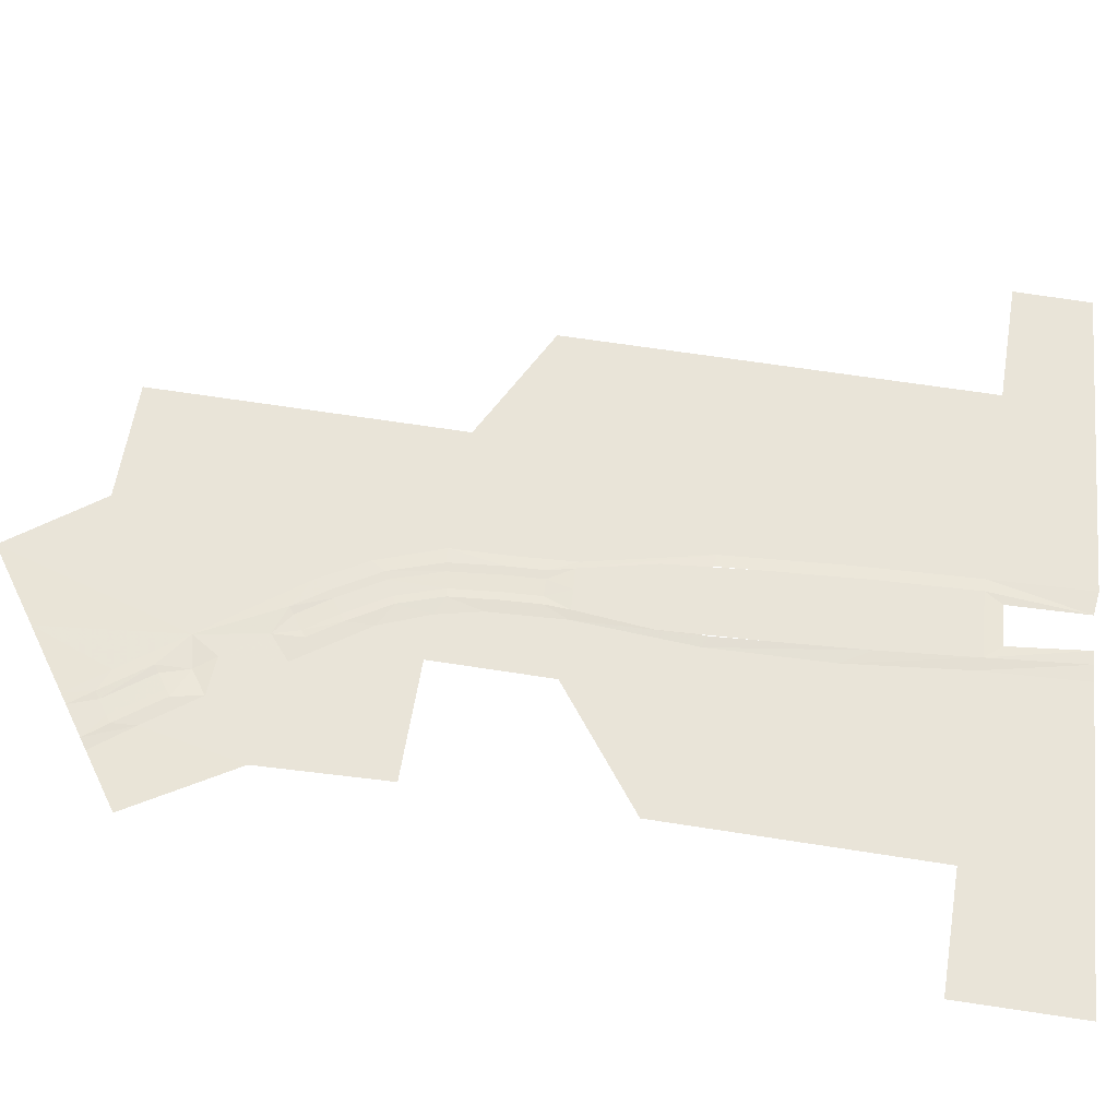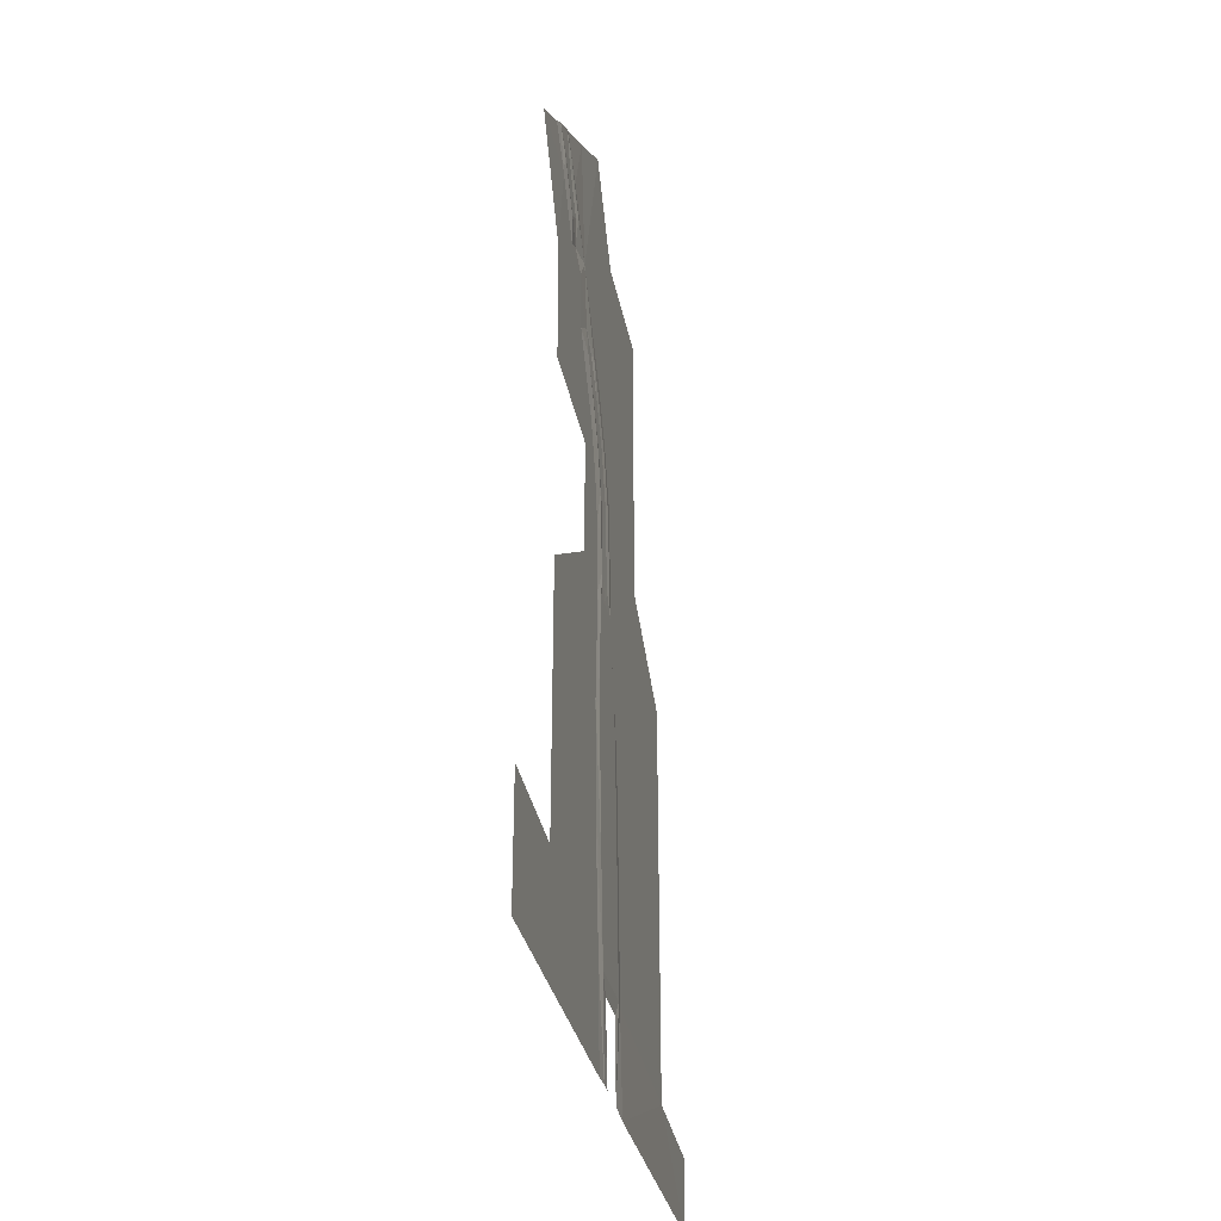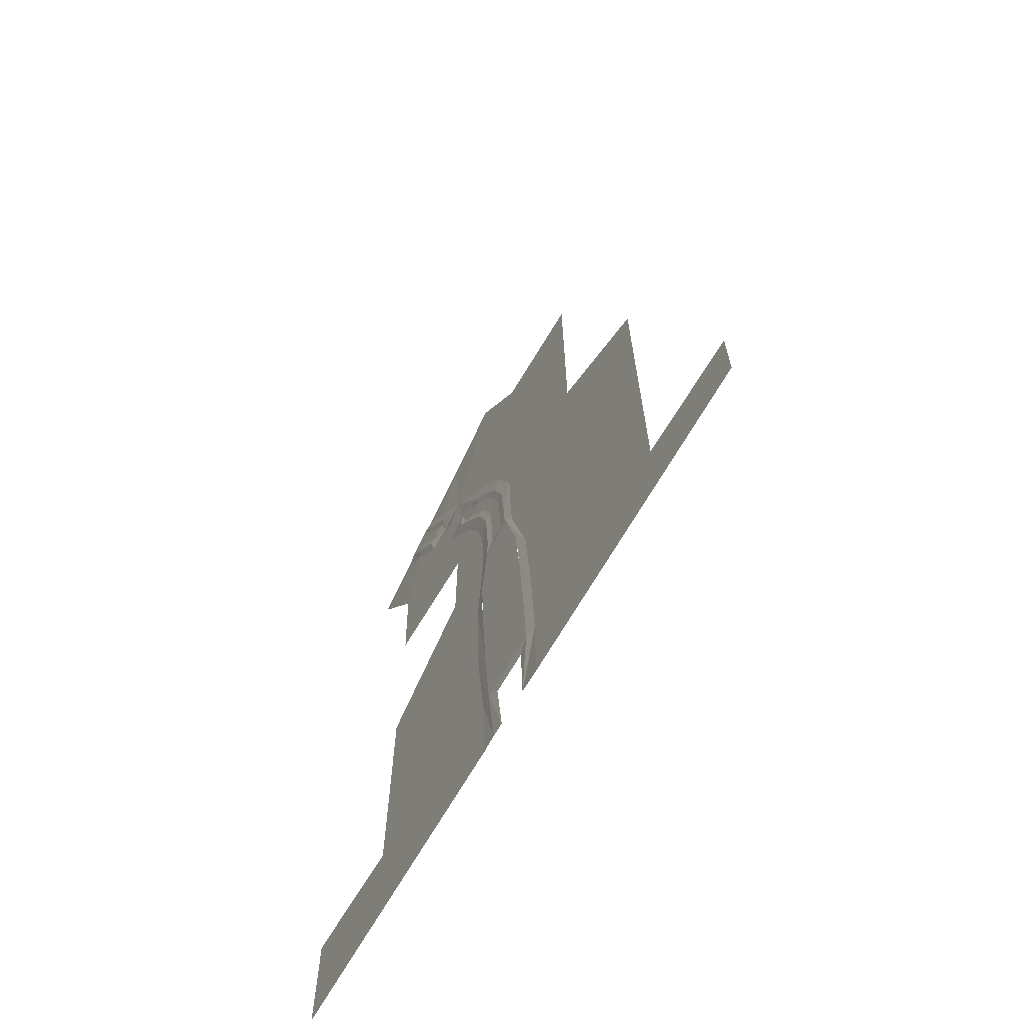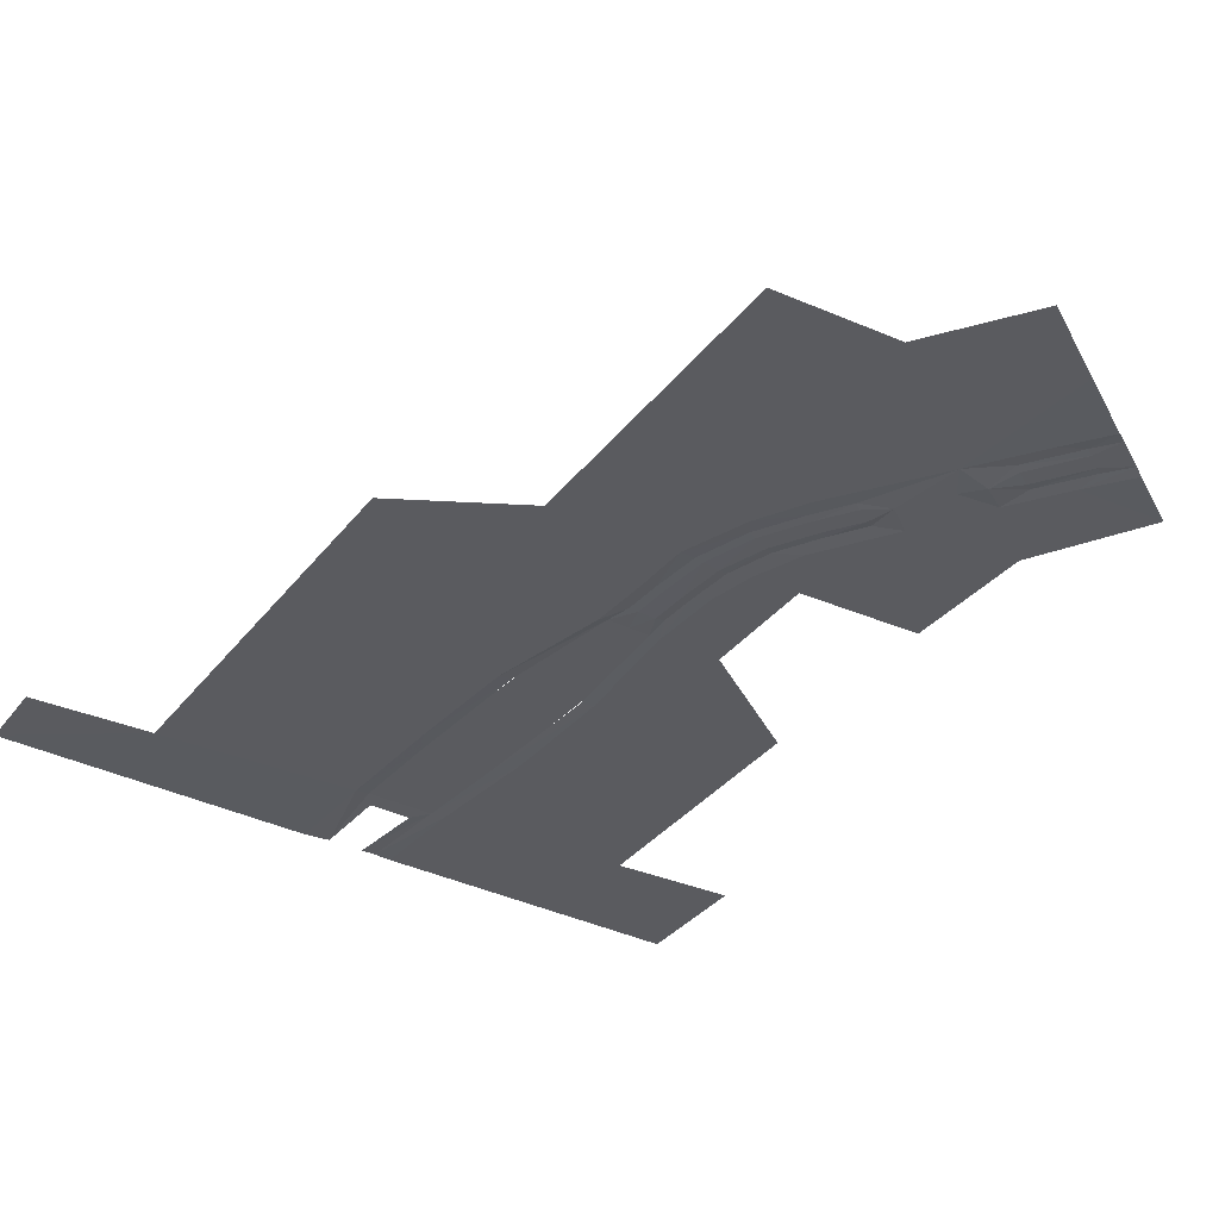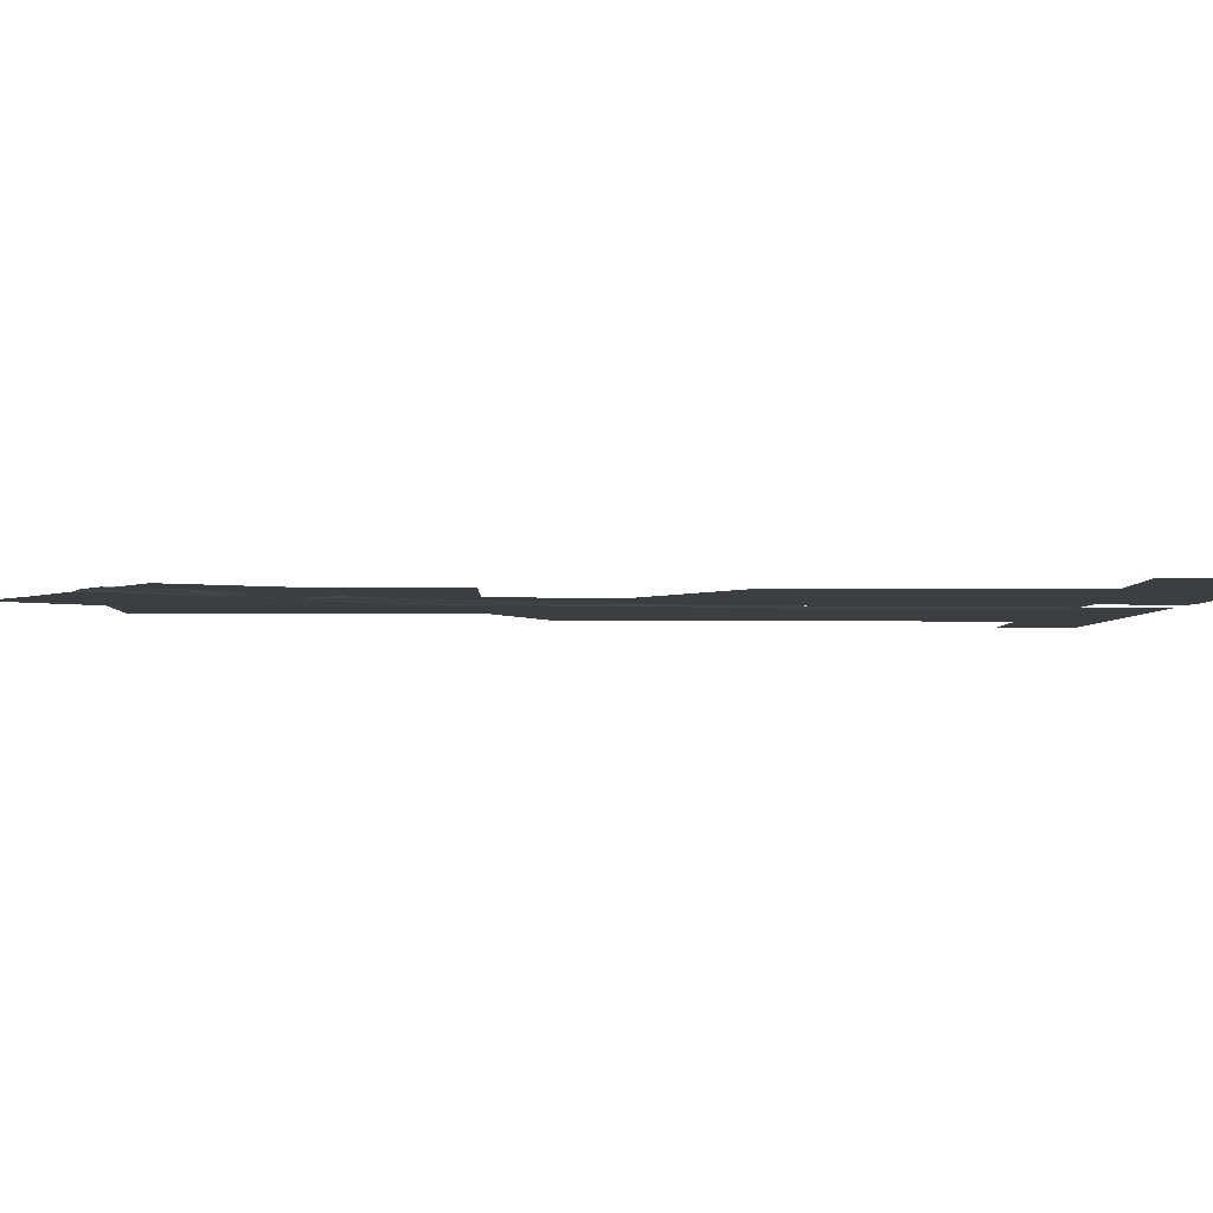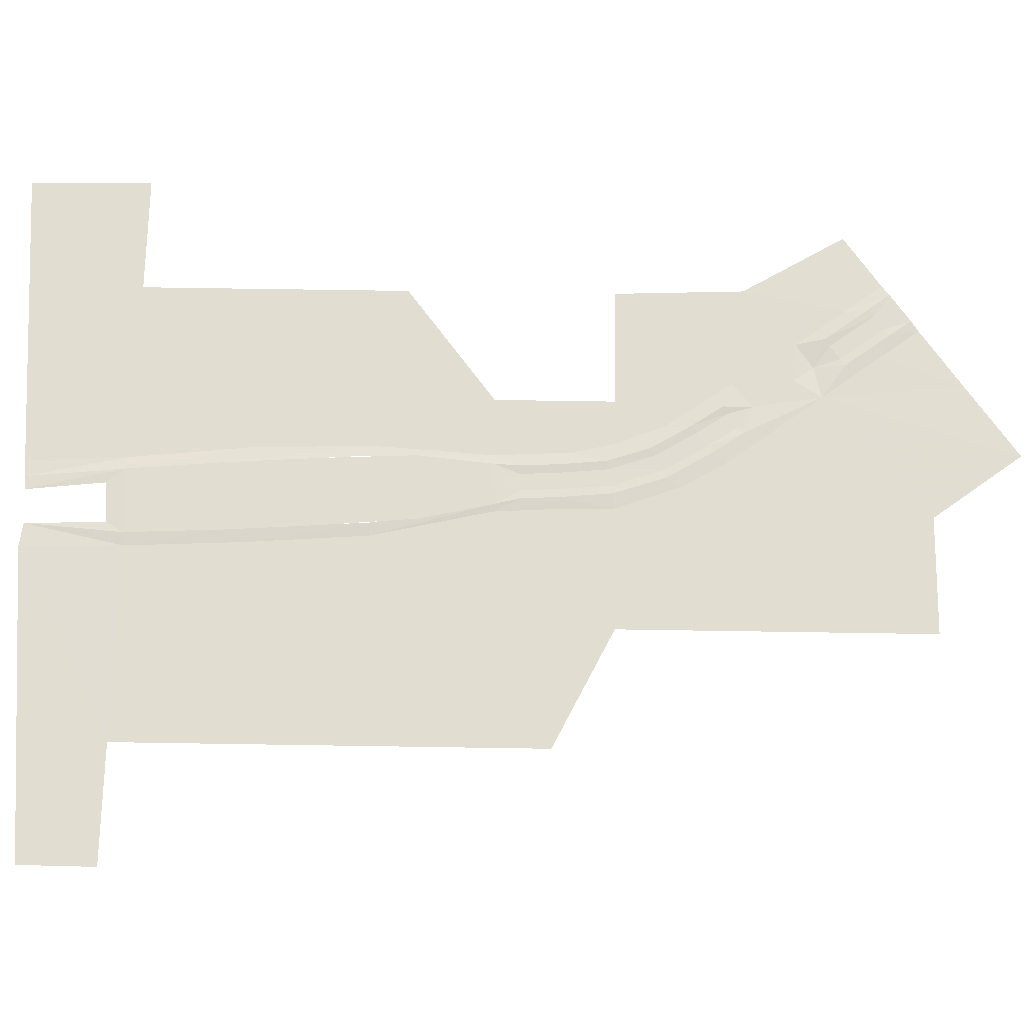
<metadata>
{"format":"obj","ext":"obj","renderer":"f3d","projection":"perspective","resolution":1024,"background":"white","views":[{"elev":60.1,"azim":99.3,"up":"+Y"},{"elev":-34.9,"azim":101.0,"up":"+Z"},{"elev":-68.7,"azim":-121.0,"up":"+Z"},{"elev":-33.0,"azim":-31.1,"up":"+Y"},{"elev":-3.2,"azim":88.8,"up":"+Y"},{"elev":68.4,"azim":-89.1,"up":"+Y"}]}
</metadata>
<code>
g Track
v 2.128e+04 -847.7 -3.871e+04
v 2.044e+04 -847.7 -3.59e+04
v 2.032e+04 -847.7 -3.865e+04
v 2.146e+04 -847.7 -3.597e+04
v 2.247e+04 -847.7 -3.603e+04
v 2.223e+04 -847.7 -3.878e+04
v 2.164e+04 -847.7 -3.319e+04
v 2.062e+04 -847.7 -3.312e+04
v 2.182e+04 -847.7 -3.045e+04
v 2.085e+04 -847.7 -3.039e+04
v 2.265e+04 -847.7 -3.326e+04
v 2.278e+04 -847.7 -3.052e+04
v 2.196e+04 -847.7 -2.829e+04
v 2.134e+04 -847.7 -2.825e+04
v 2.255e+04 -847.7 -2.833e+04
v 2.122e+04 -870.6 -3.92e+04
v 2.062e+04 -870.9 -3.916e+04
v 2.226e+04 -874.5 -2.757e+04
v 2.251e+04 -847.8 -2.758e+04
v 2.232e+04 -874.4 -2.649e+04
v 2.257e+04 -847.7 -2.651e+04
v 2.182e+04 -867.1 -2.646e+04
v 2.176e+04 -867 -2.755e+04
v 2.157e+04 -847.9 -2.645e+04
v 2.151e+04 -847.7 -2.754e+04
v 2.134e+04 -847.7 -2.825e+04
v 2.244e+04 -873.8 -2.508e+04
v 2.269e+04 -846.3 -2.513e+04
v 2.195e+04 -867.8 -2.499e+04
v 2.17e+04 -849.2 -2.495e+04
v 2.288e+04 -872.1 -23777
v 2.31e+04 -843.1 -2.389e+04
v 2.243e+04 -869.4 -2.356e+04
v 2.22e+04 -852.5 -2.345e+04
v 2.361e+04 -871.3 -2.256e+04
v 2.381e+04 -841.4 -2.27e+04
v 2.319e+04 -870.2 -2.229e+04
v 2.298e+04 -854.2 -2.215e+04
v 2.422e+04 -886.9 -2.168e+04
v 2.442e+04 -841 -2.182e+04
v 2.381e+04 -886 -2.139e+04
v 2.361e+04 -854.5 -2.124e+04
v 2.443e+04 -890.4 -2.094e+04
v 2.126e+04 -886.2 -2.489e+04
v 2.122e+04 -886.2 -2.661e+04
v 2.078e+04 -886.2 -2.489e+04
v 2.111e+04 -886.2 -2.833e+04
v 1.424e+04 -886.2 -2.661e+04
v 1.768e+04 -886.2 -2.489e+04
v 1.768e+04 -886.2 -2.146e+04
v 2.194e+04 -886.2 -2.302e+04
v 2.111e+04 -886.2 -1.596e+04
v 1.768e+04 -886.2 -1.596e+04
v 22727 -886.2 -2.168e+04
v 2.478e+04 -886.2 -1.897e+04
v 2.303e+04 -887.7 -1.339e+04
v 2.517e+04 -911.8 -1.489e+04
v 2.608e+04 -887.1 -1.723e+04
v 2.579e+04 -848.3 -1.826e+04
v 2.675e+04 -849 -1.697e+04
v 2.695e+04 -872 -1.711e+04
v 2.599e+04 -883.7 -1.84e+04
v 2.736e+04 -871.9 -1.74e+04
v 2.64e+04 -883.1 -1.869e+04
v 2.661e+04 -848.2 -1.883e+04
v 2.572e+04 -943.9 -1.919e+04
v 2.757e+04 -848.9 -1.755e+04
v 2.723e+04 -873.4 -1.633e+04
v 2.764e+04 -873.4 -1.662e+04
v 2.806e+04 -873.4 -1.691e+04
v 2.692e+04 -911.8 -1.611e+04
v 2.723e+04 -873.4 -1.633e+04
v 2.75e+04 -887.1 -1.824e+04
v 2.836e+04 -911.9 -1.712e+04
v 2.99e+04 -911.9 -1.82e+04
v 2.812e+04 -886.2 -2.117e+04
v 2.642e+04 -886.2 -1.969e+04
v 2.572e+04 -943.9 -1.919e+04
v 2.516e+04 -886.2 -2.154e+04
v 2.468e+04 -886.2 -2.222e+04
v 2.378e+04 -886.2 -2.351e+04
v 2.455e+04 -886.2 -2.489e+04
v 2.323e+04 -886.2 -2.489e+04
v 2.294e+04 -886.2 -2.617e+04
v 2.455e+04 -886.2 -2.833e+04
v 2.283e+04 -886.2 -2.833e+04
v 2.798e+04 -886.2 -2.489e+04
v 2.307e+04 -886.2 -3.176e+04
v 2.798e+04 -886.2 -3.09e+04
v 2.296e+04 -886.2 -3.52e+04
v 2.798e+04 -886.2 -3.863e+04
v 2.261e+04 -886.2 -3.863e+04
v 3.139e+04 -886.2 -4.218e+04
v 2.246e+04 -886.2 -4.158e+04
v 2.197e+04 -870.6 -4.154e+04
v 2.223e+04 -847.7 -3.878e+04
v 2.158e+04 -870.6 -4.152e+04
v 2.274e+04 -847.7 -3.187e+04
v 2.247e+04 -847.7 -3.603e+04
v 3.141e+04 -886.2 -3.863e+04
v 2.182e+04 -870.7 -3.924e+04
v 2.443e+04 -890.4 -2.094e+04
v 2.528e+04 -886.2 -1.977e+04
v 2.182e+04 -870.7 -3.924e+04
v 1.424e+04 -886.2 -3.348e+04
v 2.034e+04 -886.2 -3.176e+04
v 2.009e+04 -886.2 -3.52e+04
v 1.424e+04 -886.2 -3.863e+04
v 1.993e+04 -886.2 -3.863e+04
v 2.044e+04 -847.7 -3.59e+04
v 2.032e+04 -847.7 -3.865e+04
v 2.056e+04 -870.6 -4.145e+04
v 1.986e+04 -847.7 -4.153e+04
v 2.071e+04 -847.7 -3.174e+04
v 2.134e+04 -847.7 -2.825e+04
v 1.083e+04 -886.2 -4.081e+04
v 1.081e+04 -886.2 -3.863e+04
v 2.062e+04 -870.9 -3.916e+04
v 2.134e+04 -847.7 -2.825e+04
v 2.034e+04 -886.2 -3.176e+04
v 2.071e+04 -847.7 -3.174e+04
v 2.134e+04 -847.7 -2.825e+04
v 2.274e+04 -847.7 -3.187e+04
v 2.283e+04 -886.2 -2.833e+04
v 2.255e+04 -847.7 -2.833e+04
g Track_0
f 3 2 1
f 2 4 1
f 1 4 5
f 6 1 5
f 7 4 2
f 5 4 7
f 8 7 2
f 9 7 8
f 10 9 8
f 11 7 9
f 11 5 7
f 12 11 9
f 13 9 10
f 12 9 13
f 14 13 10
f 15 12 13
f 3 1 16
f 17 3 16
f 13 18 15
f 19 15 18
f 18 20 19
f 20 21 19
f 22 20 18
f 23 22 18
f 23 18 13
f 24 22 23
f 25 24 23
f 26 25 23
f 26 23 13
f 20 27 21
f 27 28 21
f 22 29 20
f 29 27 20
f 24 30 22
f 30 29 22
f 27 31 28
f 31 32 28
f 29 33 27
f 33 31 27
f 30 34 29
f 34 33 29
f 31 35 32
f 35 36 32
f 33 37 31
f 37 35 31
f 34 38 33
f 38 37 33
f 35 39 36
f 39 40 36
f 37 41 35
f 41 39 35
f 38 42 37
f 42 41 37
f 39 43 40
f 41 43 39
f 42 43 41
f 34 30 44
f 44 30 24
f 45 44 24
f 44 45 46
f 45 47 46
f 46 47 48
f 49 46 48
f 50 46 49
f 50 51 46
f 51 44 46
f 52 51 50
f 52 50 53
f 52 54 51
f 52 55 54
f 42 54 55
f 56 55 52
f 57 55 56
f 58 55 57
f 55 58 59
f 59 58 60
f 59 60 61
f 62 59 61
f 62 61 63
f 64 62 63
f 64 63 65
f 64 65 66
f 62 64 66
f 59 62 66
f 63 67 65
f 60 68 61
f 61 69 63
f 68 69 61
f 69 70 63
f 63 70 67
f 58 71 60
f 58 57 71
f 71 72 60
f 65 67 73
f 67 70 73
f 70 74 73
f 74 75 73
f 73 75 76
f 73 76 77
f 65 73 77
f 78 65 77
f 77 76 79
f 79 76 80
f 80 76 81
f 81 76 82
f 81 82 83
f 83 82 84
f 84 82 85
f 84 85 86
f 82 76 87
f 86 85 88
f 85 89 88
f 88 89 90
f 89 91 90
f 91 92 90
f 92 91 93
f 94 92 93
f 94 95 92
f 84 28 83
f 21 28 84
f 86 21 84
f 86 19 21
f 86 15 19
f 92 95 96
f 90 92 96
f 95 97 96
f 86 88 98
f 98 88 99
f 88 90 99
f 99 90 96
f 100 93 91
f 97 101 96
f 83 28 32
f 83 32 81
f 32 36 81
f 81 36 80
f 36 40 80
f 80 40 79
f 40 102 79
f 102 103 79
f 55 103 102
f 42 55 102
f 55 78 103
f 103 77 79
f 77 103 78
f 55 59 78
f 54 42 38
f 54 38 51
f 51 38 34
f 51 34 44
f 16 1 104
f 1 6 104
f 48 47 105
f 47 106 105
f 106 107 105
f 105 107 108
f 107 109 108
f 109 107 110
f 111 109 110
f 111 112 109
f 112 113 109
f 108 109 113
f 106 114 107
f 114 110 107
f 47 115 106
f 116 108 113
f 108 116 117
f 111 118 112
f 25 119 47
f 45 24 25
f 45 25 47
f 122 121 120
f 125 124 123

</code>
